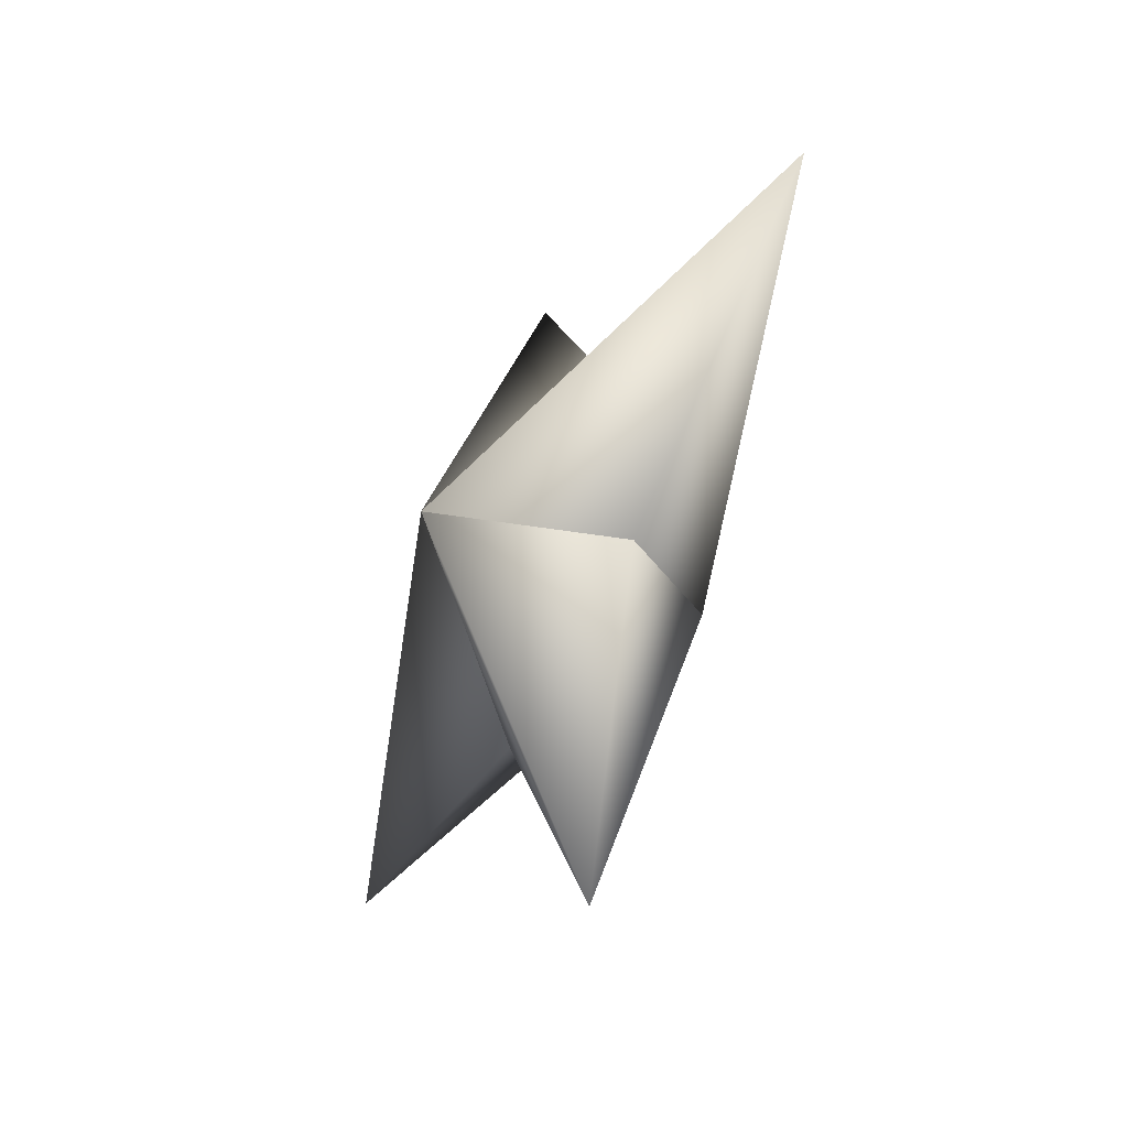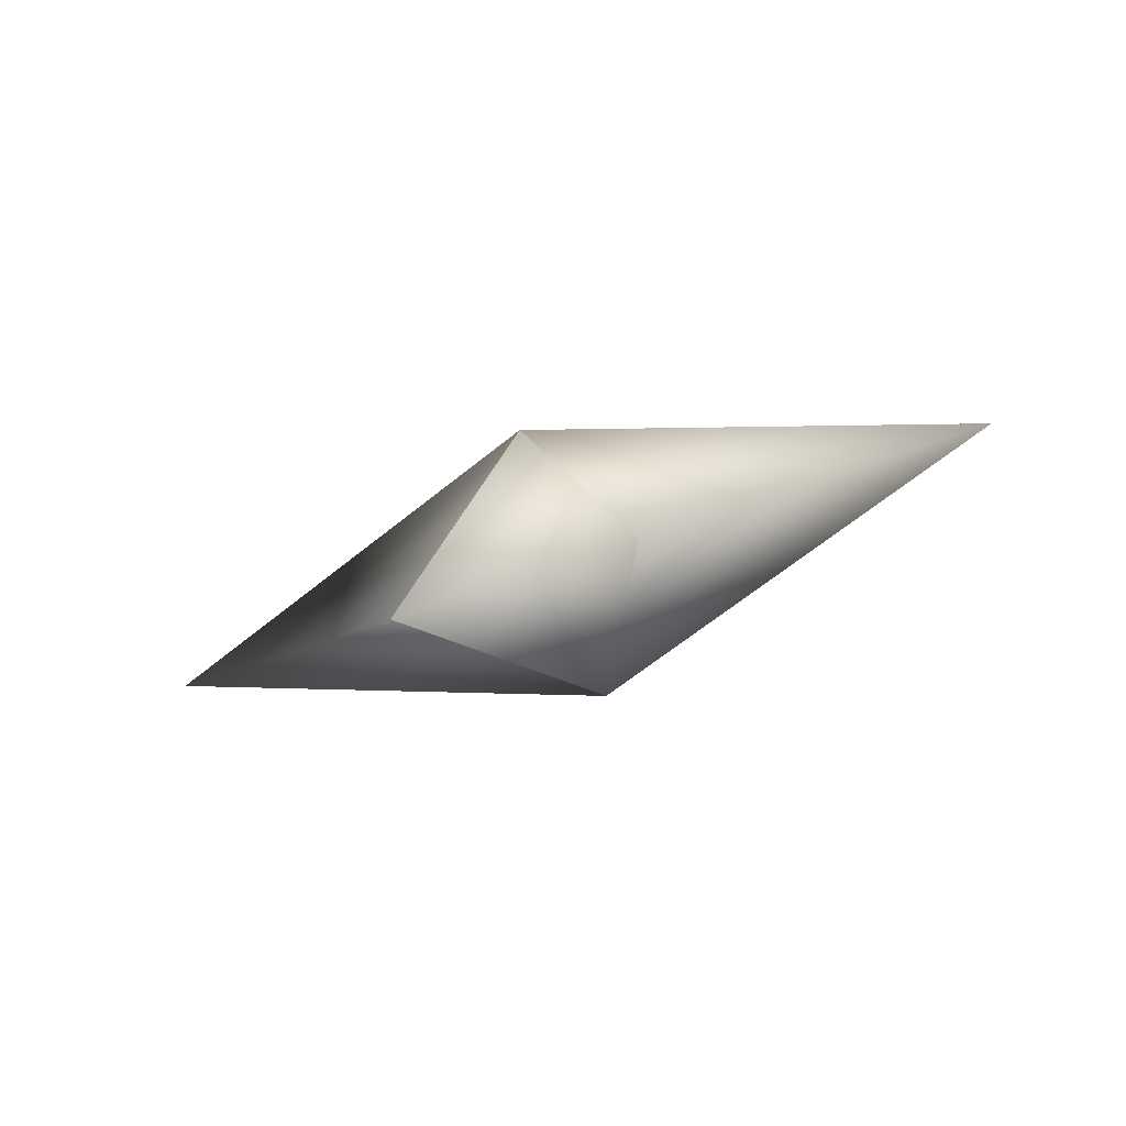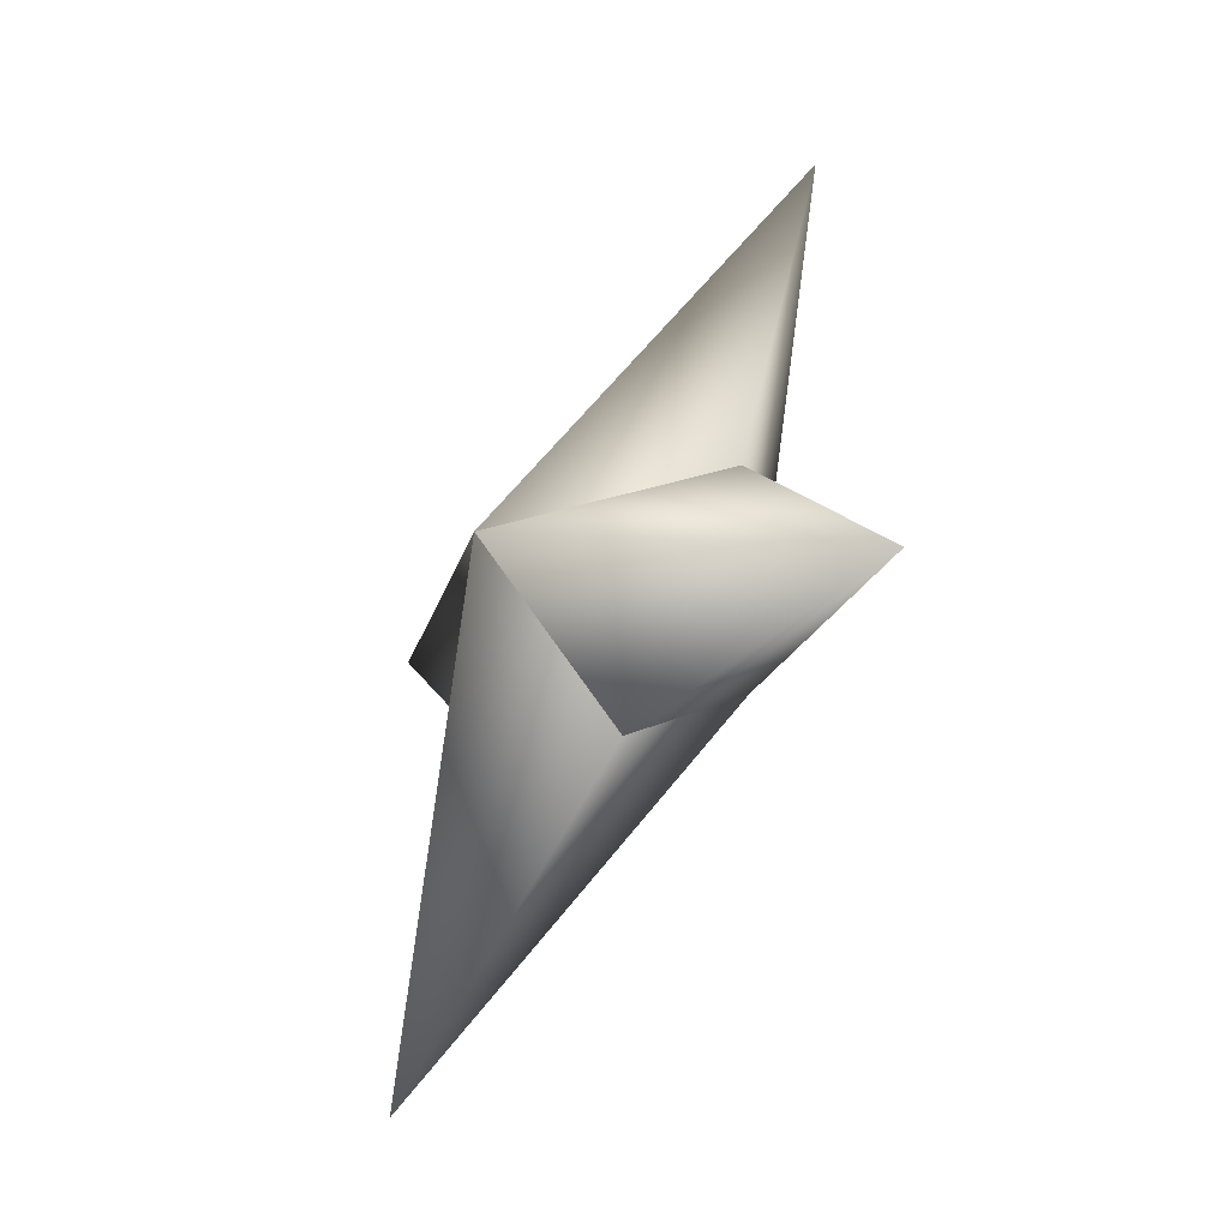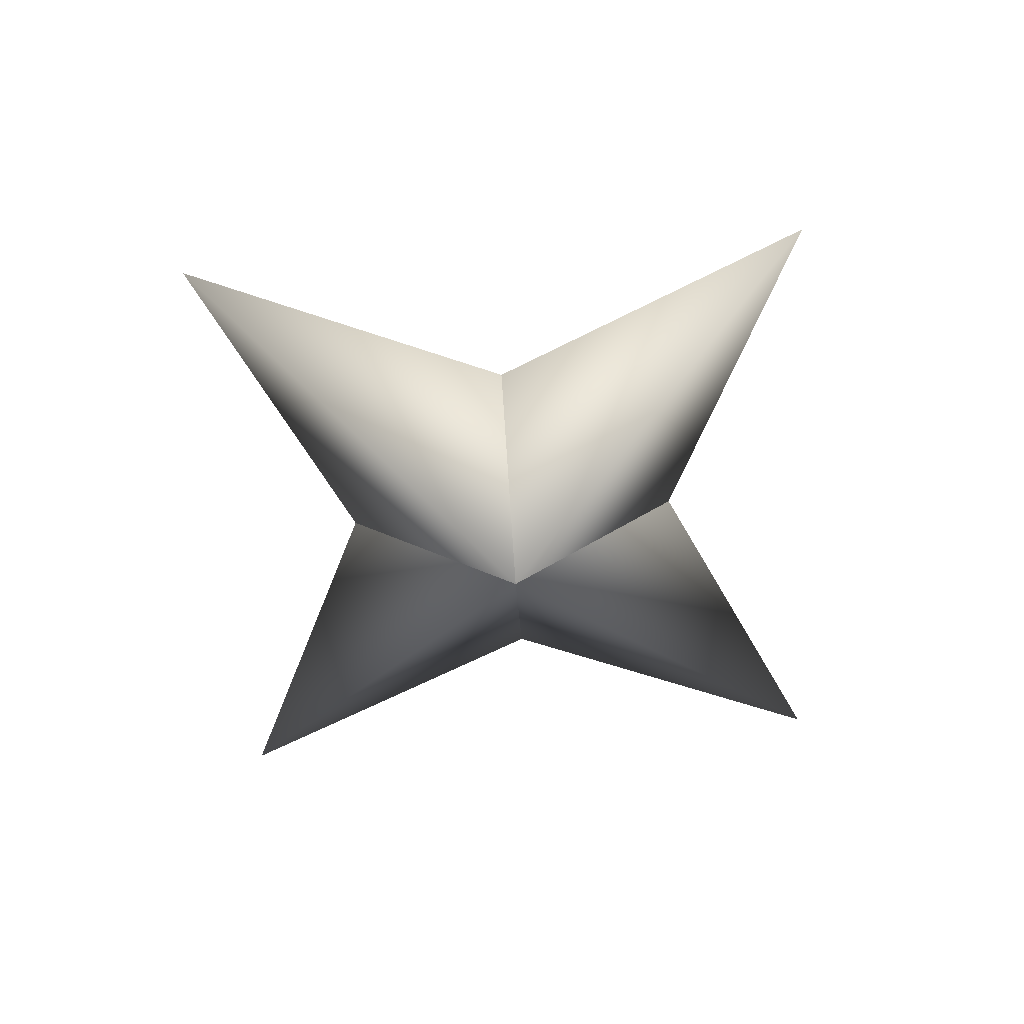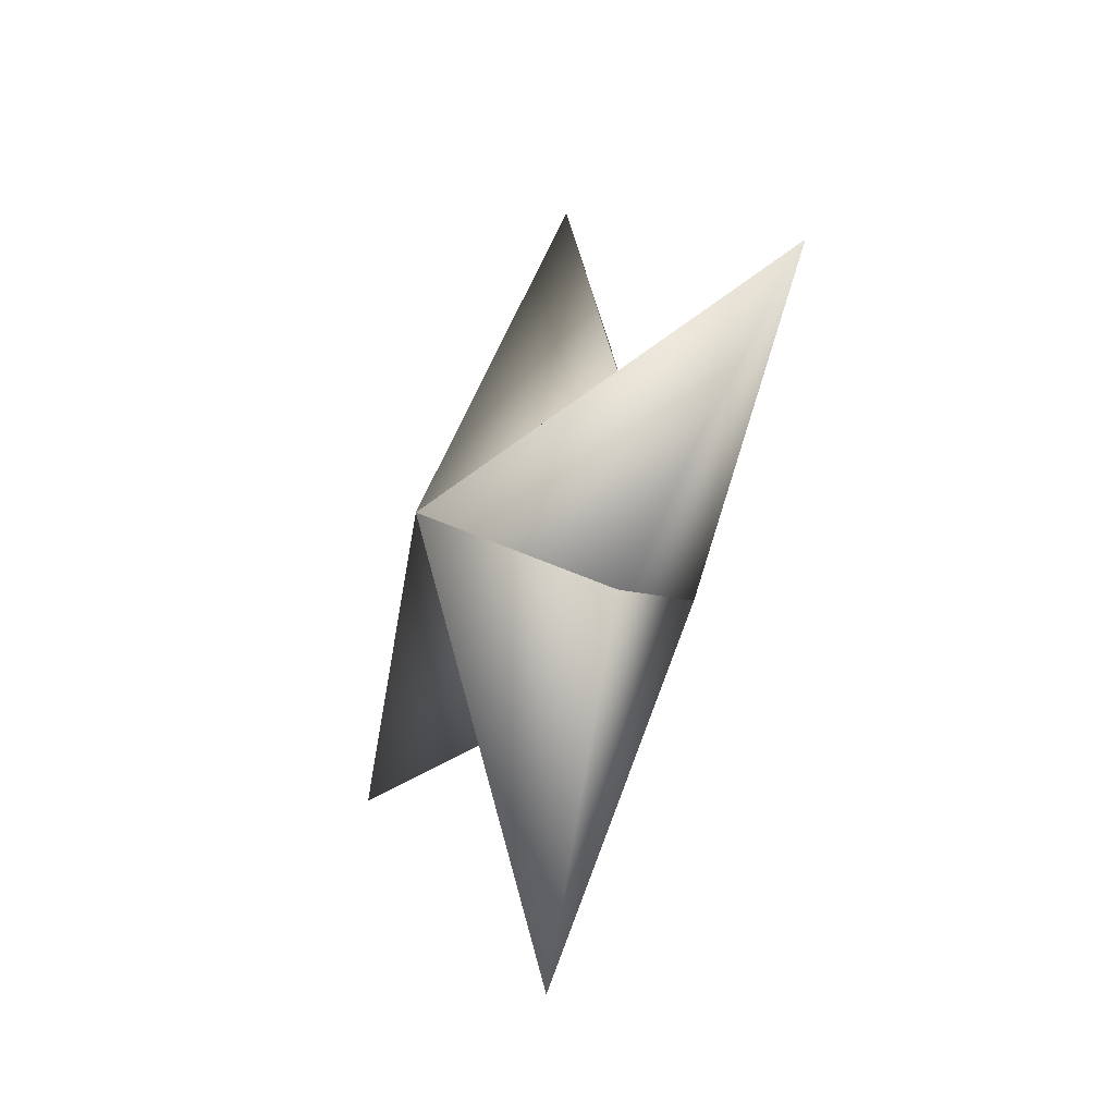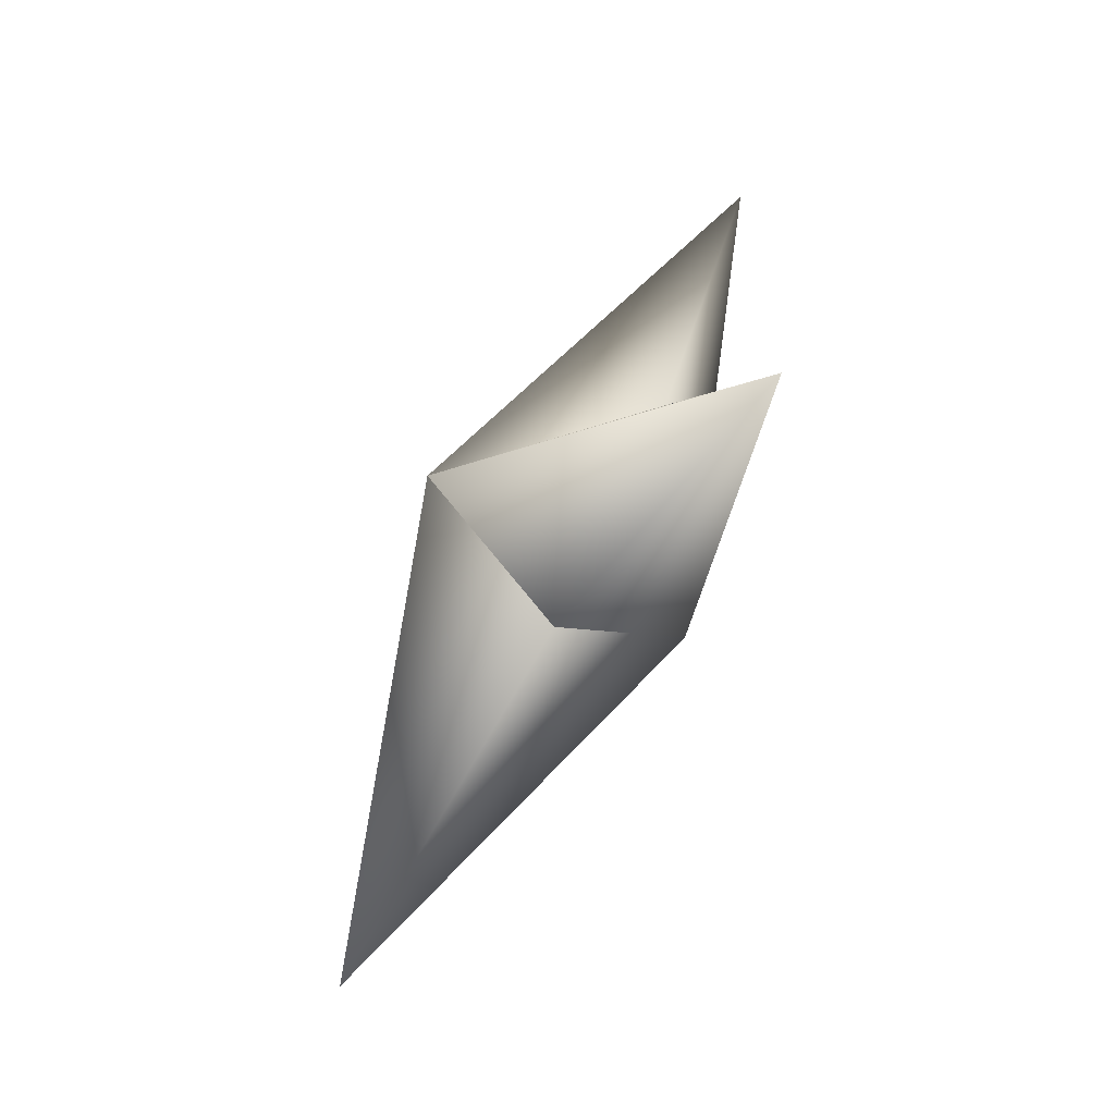
<metadata>
{"format":"obj","ext":"obj","renderer":"f3d","projection":"perspective","resolution":1024,"background":"white","views":[{"elev":35.5,"azim":106.8,"up":"+Y"},{"elev":26.6,"azim":-70.4,"up":"+Z"},{"elev":-6.6,"azim":83.0,"up":"+Y"},{"elev":-25.7,"azim":-37.3,"up":"+Z"},{"elev":51.2,"azim":110.4,"up":"+Y"},{"elev":-19.7,"azim":87.0,"up":"+Y"}]}
</metadata>
<code>
g ster232
v -0.6952 -1.018 -1.991
v 1.636 1.84 -1.511
v -1.074 6.755 -3.076
v -2.221 1.84 -0.1644
v 0.6953 1.017 1.991
v 0.6953 1.017 1.991
v 2.221 -1.839 0.1645
v 1.074 -6.755 3.076
v -1.636 -1.839 1.511
v -0.6952 -1.018 -1.991
v -1.636 -1.839 1.511
v -7.081 -0.0005755 2.473
v 0.6953 1.017 1.991
v -0.6952 -1.018 -1.991
v -2.221 1.84 -0.1644
v 0.6953 1.017 1.991
v 7.081 -0.0005755 -2.473
v 2.221 -1.839 0.1645
v -0.6952 -1.018 -1.991
v 1.636 1.84 -1.511
g ster232_0
f 3 2 1
f 4 3 1
f 3 5 2
f 4 5 3
f 8 7 6
f 9 8 6
f 8 10 7
f 9 10 8
f 13 12 11
f 11 12 14
f 13 15 12
f 12 15 14
f 18 17 16
f 19 17 18
f 17 20 16
f 19 20 17

</code>
